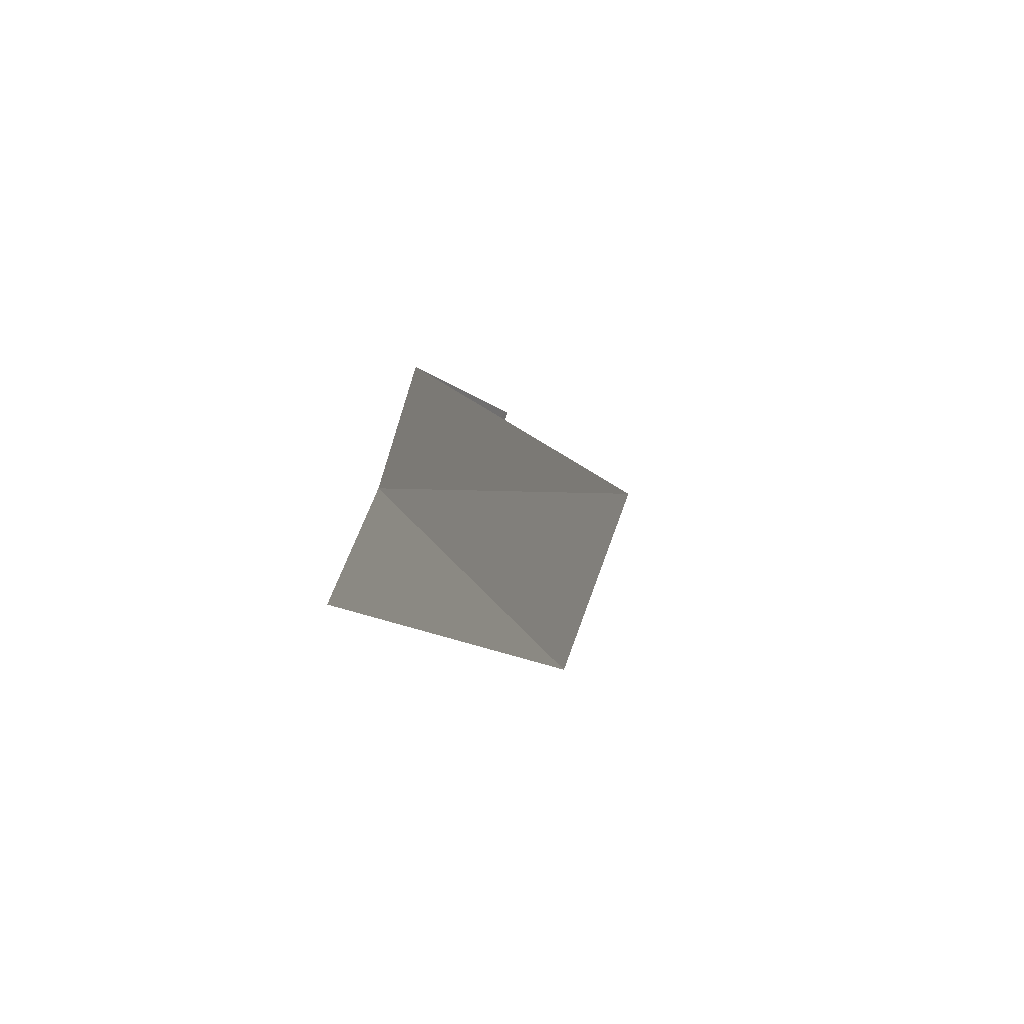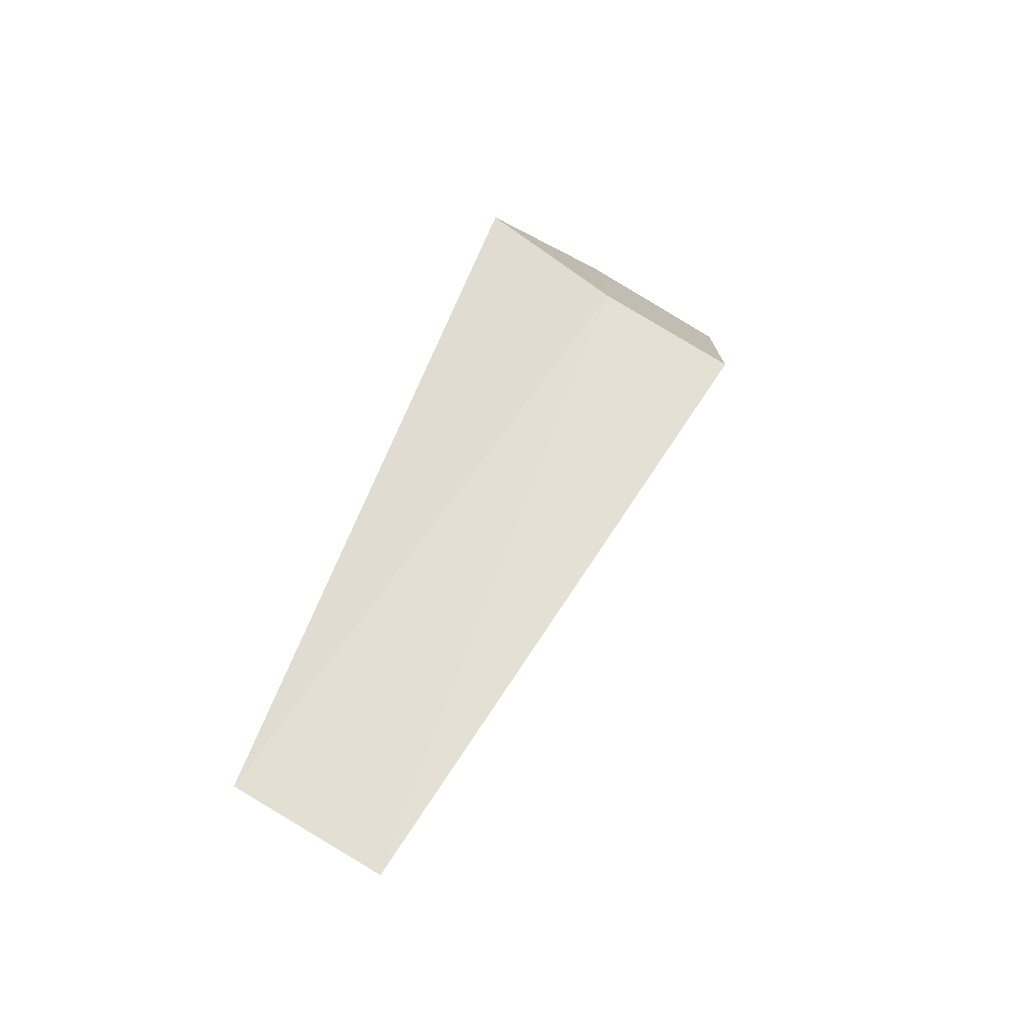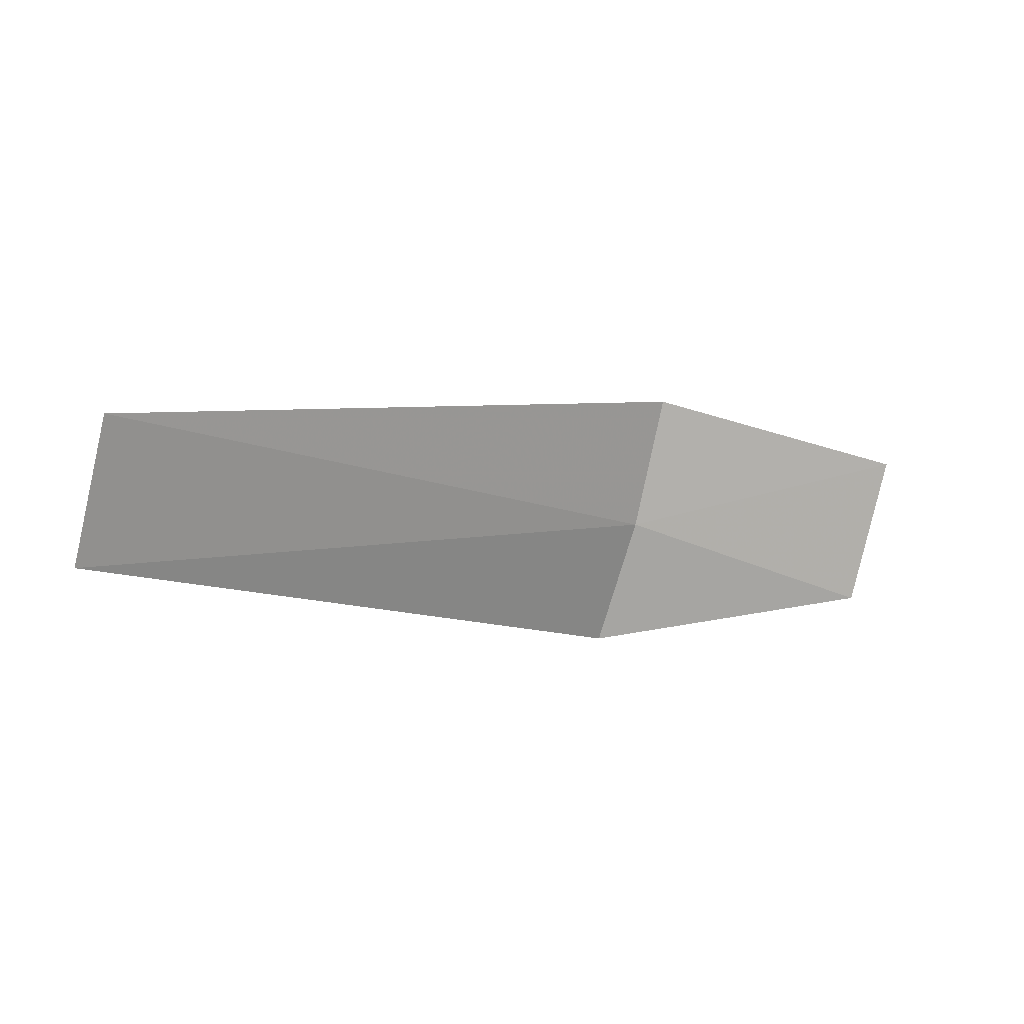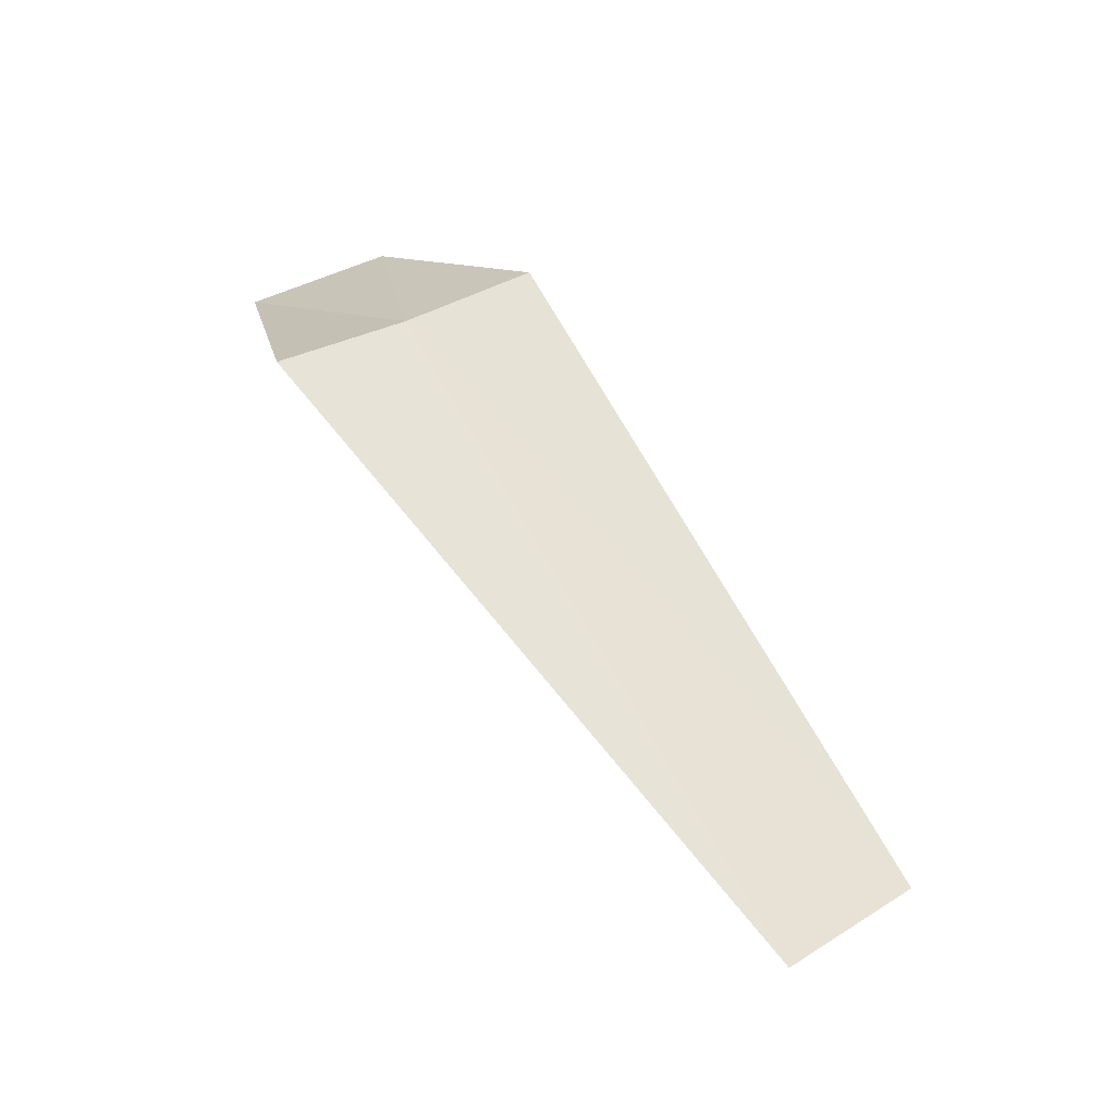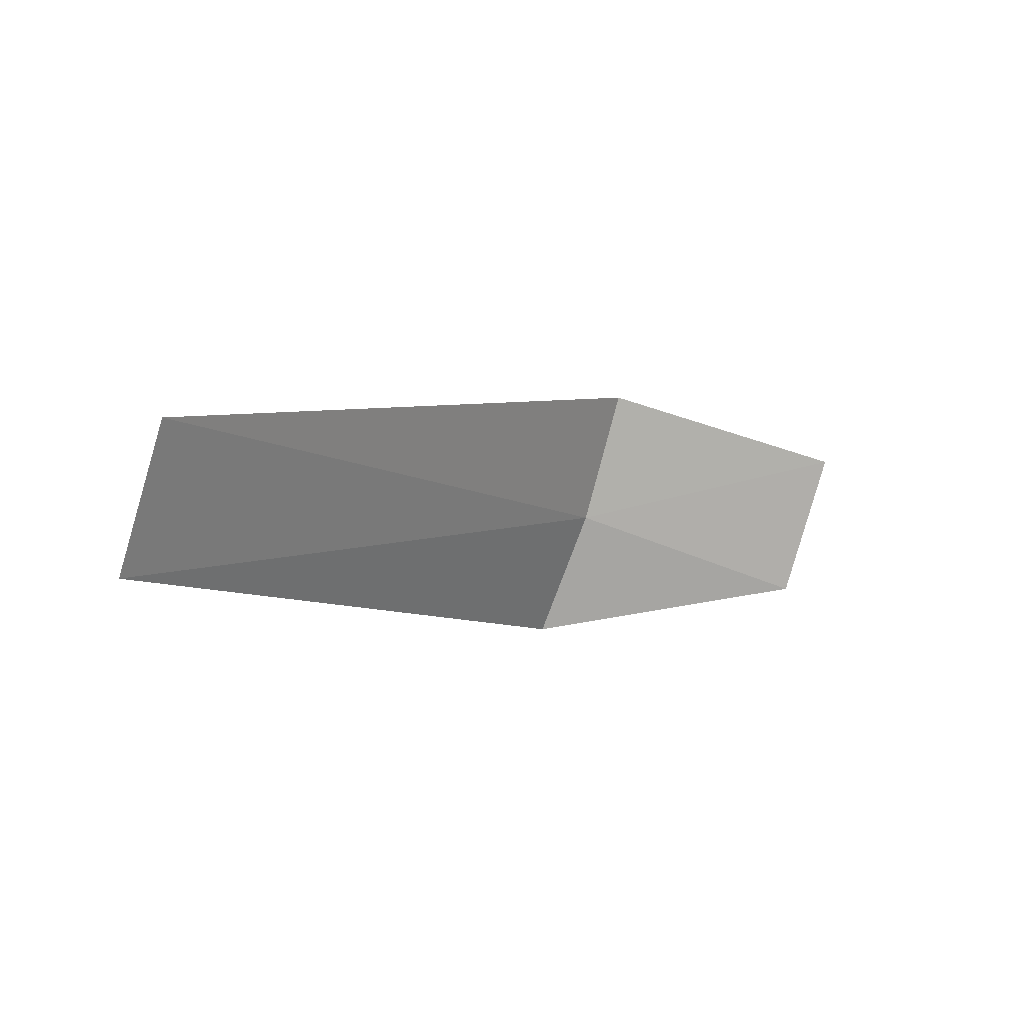
<metadata>
{"format":"obj","ext":"obj","renderer":"f3d","projection":"perspective","resolution":1024,"background":"white","views":[{"elev":8.1,"azim":-108.4,"up":"+Z"},{"elev":52.9,"azim":-65.4,"up":"+Y"},{"elev":-2.9,"azim":-40.5,"up":"+Z"},{"elev":69.6,"azim":-123.6,"up":"+Y"},{"elev":-0.8,"azim":-54.0,"up":"+Z"}]}
</metadata>
<code>
v 7.928 -17.5 17.97
v 7.928 -17.75 18.72
v 4.178 -17.66 18.4
v 4.178 -17.37 17.65
v 7.928 -17.17 17.25
v 8.928 -18.4 17.51
v 8.928 -18.68 18.33
f 1 3 2
f 1 5 4
f 1 4 3
f 1 7 6
f 1 2 7
f 1 6 5

</code>
